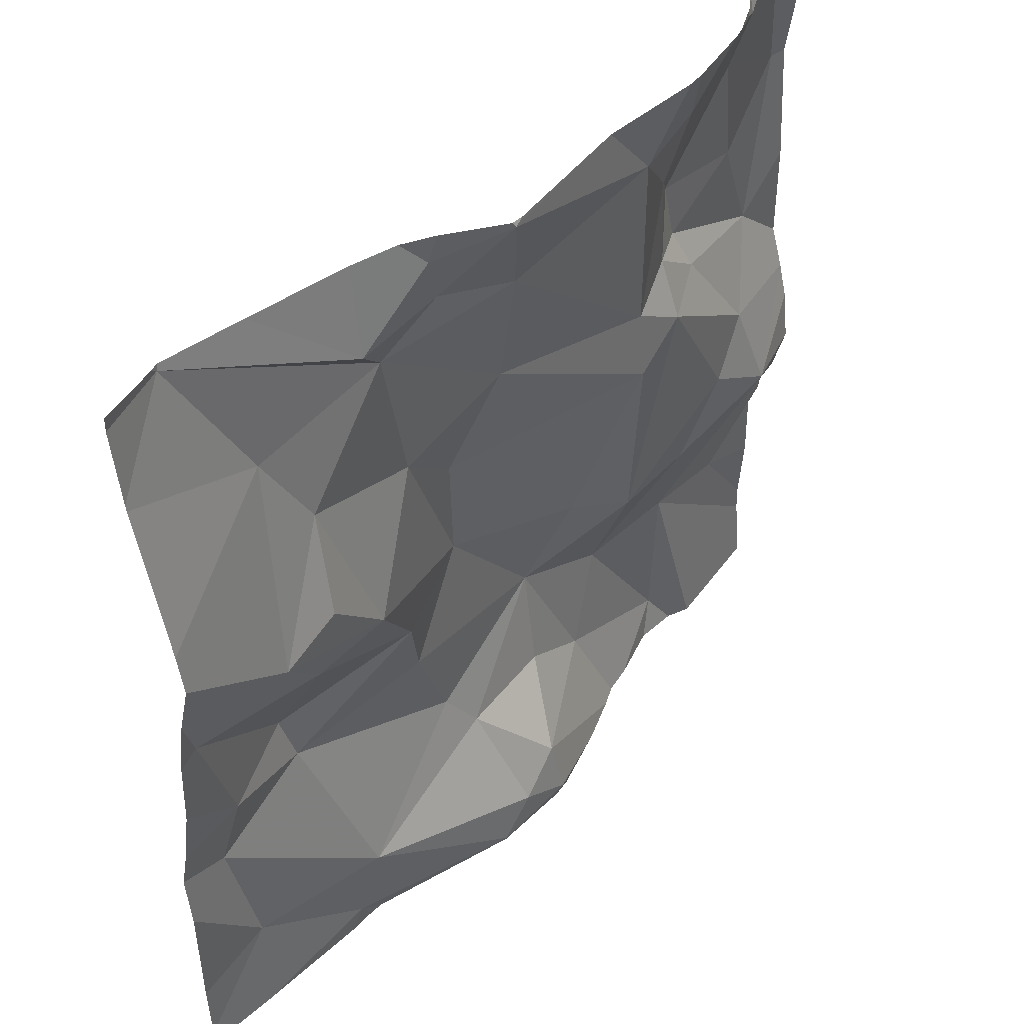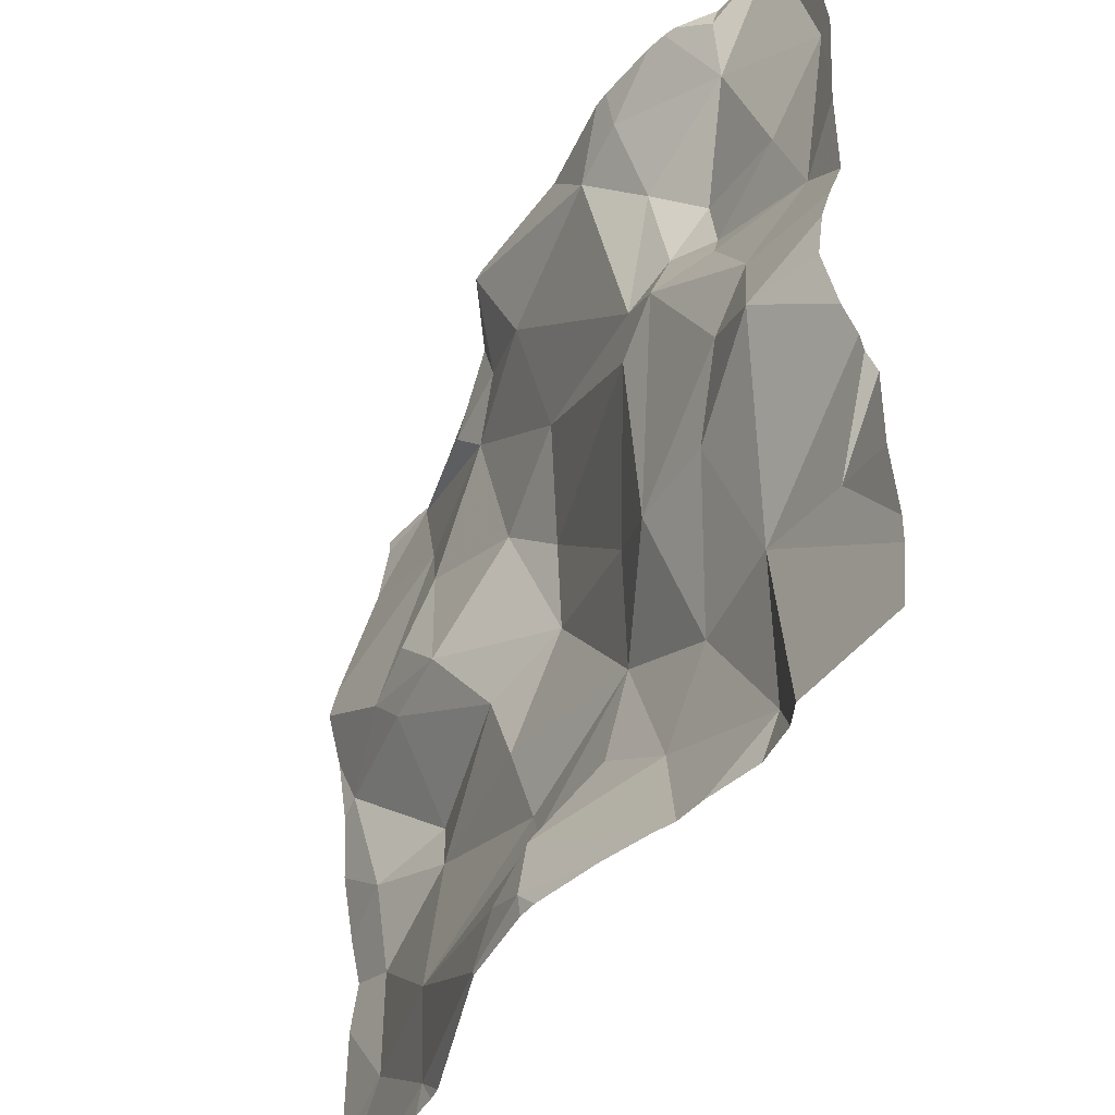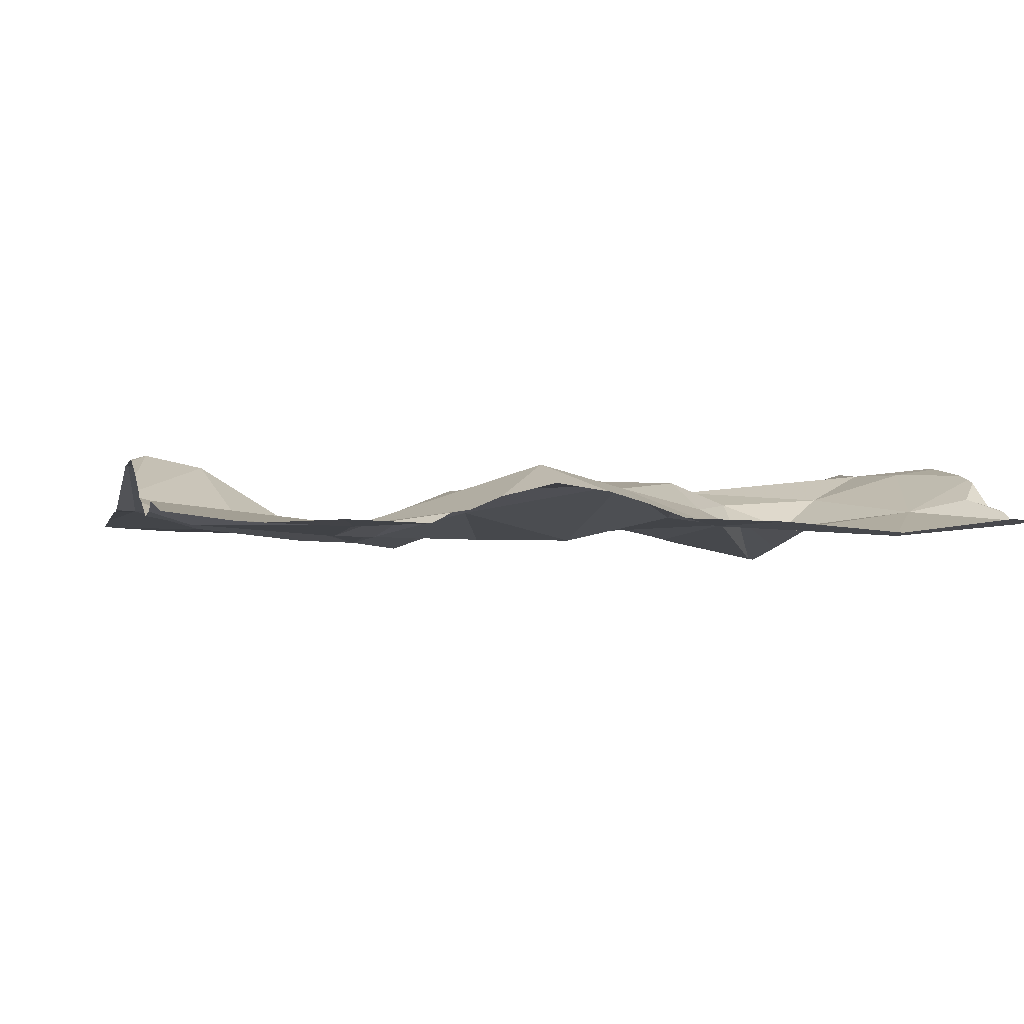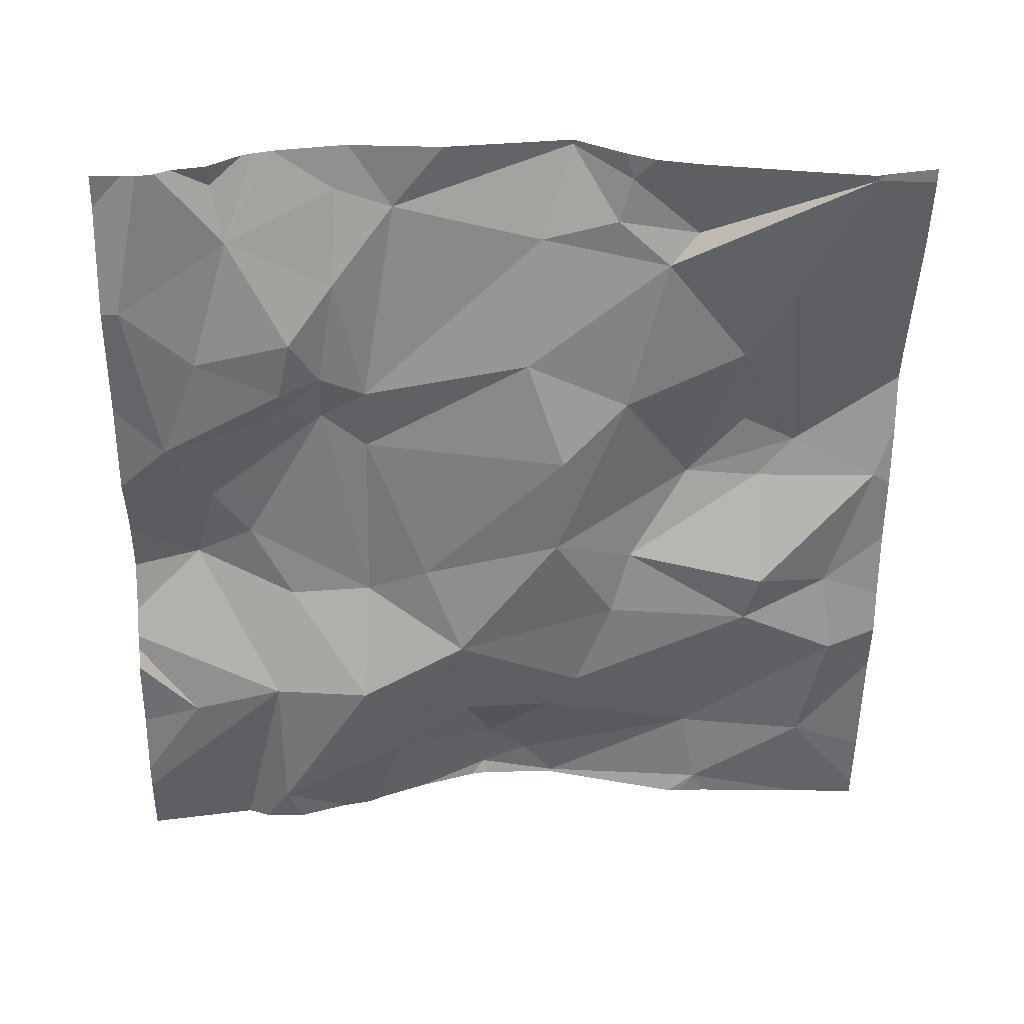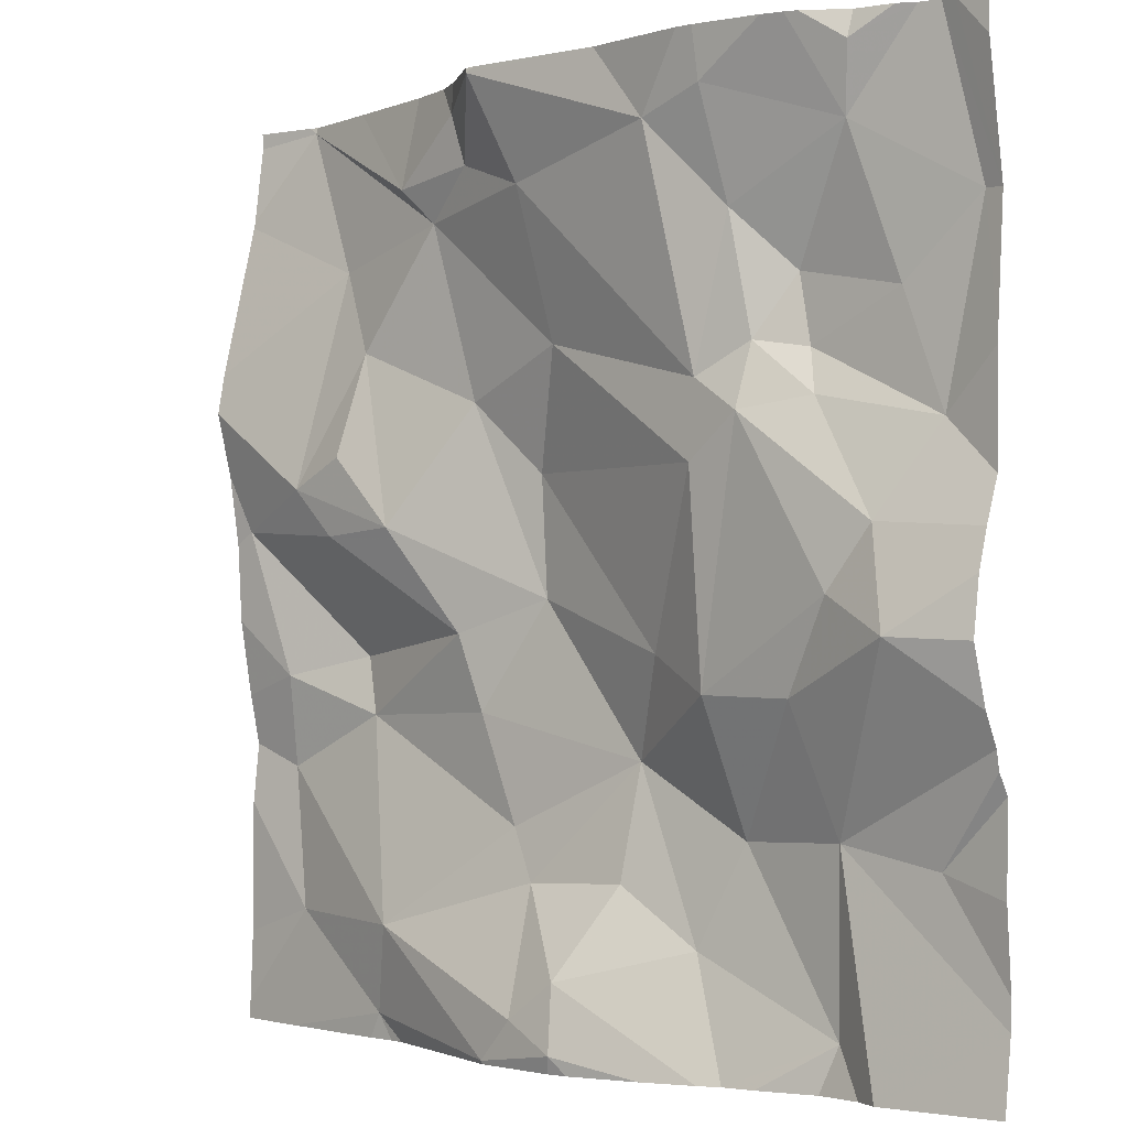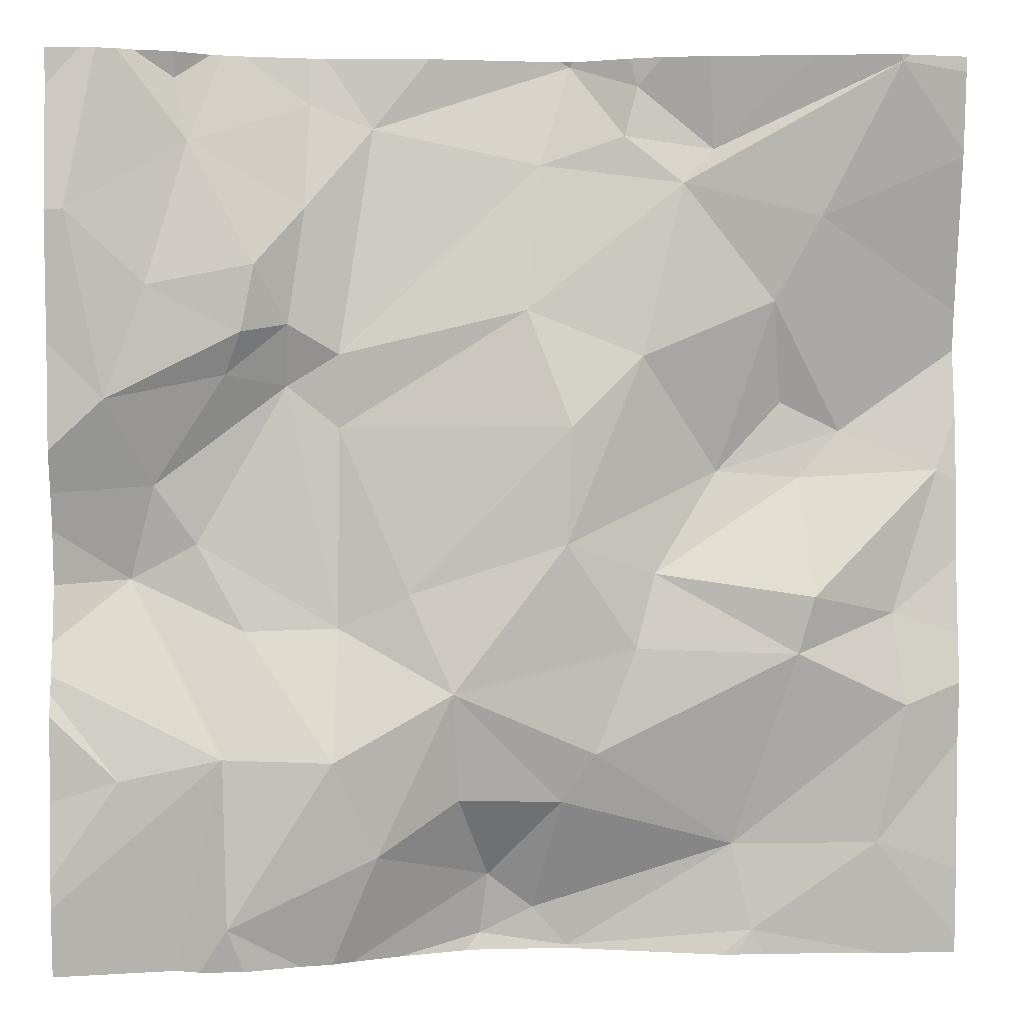
<metadata>
{"format":"obj","ext":"obj","renderer":"f3d","projection":"perspective","resolution":1024,"background":"white","views":[{"elev":47.0,"azim":-45.4,"up":"+Y"},{"elev":-46.2,"azim":65.1,"up":"+Y"},{"elev":-6.0,"azim":75.7,"up":"+Z"},{"elev":-55.5,"azim":179.2,"up":"+Z"},{"elev":-1.7,"azim":46.8,"up":"+Y"},{"elev":3.5,"azim":177.9,"up":"+Y"}]}
</metadata>
<code>
v -142 206.5 483.4
v -141.9 206.4 483.4
v -141.9 206.3 483.4
v -142 206.4 483.4
v -142.1 206.4 483.4
v -142.3 206.2 483.4
v -142 206.2 483.5
v -142 206.2 483.5
v -141.8 207.2 483.5
v -141.6 207.2 483.4
v -141.6 206.3 483.4
v -141.6 206.7 483.4
v -142 206.3 483.5
v -142.1 206.3 483.5
v -142.1 206.2 483.5
v -142.3 206.3 483.5
v -141.7 207.2 483.4
v -141.6 207.2 483.4
v -142.3 206.2 483.5
v -141.7 207.2 483.4
v -141.8 206.4 483.4
v -141.8 206.6 483.4
v -142.5 206.5 483.4
v -142.4 206.3 483.4
v -142.1 206.4 483.4
v -141.6 206.4 483.4
v -141.9 207.2 483.5
v -142.3 206.2 483.4
v -142.1 207.2 483.5
v -142.4 206.5 483.4
v -141.8 207.2 483.5
v -141.6 206.4 483.4
v -141.8 206.3 483.4
v -142.1 206.2 483.5
v -141.9 206.6 483.4
v -142.2 206.5 483.4
v -142.2 206.6 483.4
v -142.1 206.7 483.4
v -142.3 206.2 483.5
v -142 206.2 483.5
v -141.8 206.8 483.4
v -141.6 206.8 483.4
v -141.7 206.7 483.4
v -141.8 206.9 483.4
v -141.8 206.8 483.4
v -141.9 206.9 483.4
v -141.7 207.1 483.4
v -141.9 206.2 483.5
v -141.7 206.6 483.4
v -142.3 206.7 483.5
v -141.6 206.3 483.4
v -141.8 207 483.4
v -142.2 207.1 483.5
v -142.2 207 483.4
v -142.3 207.1 483.5
v -142.5 207.2 483.4
v -141.6 206.5 483.4
v -141.6 206.5 483.4
v -142.1 206.8 483.4
v -142.2 206.9 483.4
v -141.8 207 483.4
v -141.7 207.1 483.4
v -141.7 206.9 483.4
v -141.7 206.7 483.4
v -142.3 206.9 483.5
v -141.7 207.2 483.4
v -142.4 207 483.4
v -141.6 206.5 483.4
v -142.1 207.2 483.5
v -142.2 207.1 483.5
v -141.8 206.9 483.4
v -141.9 206.8 483.5
v -141.9 206.6 483.4
v -142.1 207.1 483.5
v -142.1 206.9 483.4
v -141.8 207.1 483.5
v -141.9 207.1 483.5
v -142.3 206.8 483.5
v -141.6 207 483.4
v -142.4 206.8 483.5
v -142.4 206.7 483.5
v -142.5 206.7 483.5
v -142.5 206.6 483.5
v -142.4 206.6 483.4
v -142.5 206.5 483.4
v -142.5 206.4 483.4
v -142.5 206.3 483.4
v -142.5 206.2 483.4
v -141.7 207.2 483.5
v -142 207.2 483.5
v -142.5 207.2 483.4
v -142.5 206.9 483.5
v -142.5 207.1 483.4
v -142.5 207.1 483.4
v -142.5 206.9 483.5
v -142.5 206.8 483.5
v -142.5 206.6 483.5
v -142.5 206.7 483.5
v -142.5 206.6 483.5
v -141.6 206.8 483.4
v -141.6 206.6 483.4
v -141.6 206.6 483.4
v -141.6 206.9 483.4
v -141.6 207 483.4
v -141.6 207.1 483.4
v -141.6 206.7 483.4
v -142.1 206.2 483.5
v -141.9 206.2 483.4
v -142.5 206.2 483.5
v -141.9 206.2 483.4
v -141.8 206.2 483.4
v -141.7 206.2 483.4
v -141.7 206.2 483.4
v -141.8 206.2 483.4
v -141.6 206.2 483.4
v -142.5 206.2 483.5
v -141.6 206.2 483.4
v -142.2 207.2 483.5
v -142.3 207.2 483.4
v -141.8 207.2 483.5
v -142.1 207.2 483.5
v -142.2 207.2 483.5
v -142.5 207.2 483.4
v -142.4 207.2 483.4
v -142.5 207.2 483.4
v -142.5 207.2 483.4
v -141.6 207.2 483.4
v -141.6 207.2 483.4
f 2 1 3
f 1 4 3
f 5 4 1
f 13 4 5
f 15 14 16
f 15 19 6
f 2 21 22
f 24 23 85
f 5 16 14
f 25 16 5
f 7 15 107
f 119 55 118
f 118 70 122
f 16 19 15
f 8 14 15
f 13 14 8
f 13 8 48
f 16 24 19
f 30 23 16
f 103 42 100
f 25 30 16
f 19 24 88
f 32 21 51
f 33 2 3
f 33 3 110
f 58 32 68
f 112 33 113
f 29 69 90
f 2 35 1
f 110 3 108
f 90 77 27
f 20 47 17
f 2 33 21
f 3 13 108
f 13 3 4
f 13 5 14
f 23 24 16
f 1 25 5
f 37 36 38
f 42 41 43
f 45 44 46
f 42 43 12
f 109 19 88
f 50 37 38
f 46 44 52
f 54 53 55
f 102 49 58
f 38 59 60
f 62 61 63
f 64 43 45
f 60 65 50
f 18 105 128
f 53 69 70
f 42 63 71
f 72 59 73
f 75 74 54
f 108 13 48
f 27 76 31
f 71 44 41
f 65 78 50
f 75 46 74
f 79 42 103
f 107 15 34
f 45 43 41
f 62 79 10
f 76 52 62
f 77 52 76
f 79 63 42
f 10 104 127
f 71 41 42
f 45 41 44
f 61 71 63
f 65 67 80
f 73 35 72
f 74 69 53
f 74 77 69
f 61 52 44
f 77 46 52
f 61 62 52
f 69 77 90
f 55 70 118
f 53 70 55
f 1 38 36
f 36 37 30
f 80 67 92
f 54 60 75
f 49 21 58
f 81 50 80
f 50 78 80
f 9 62 120
f 50 38 60
f 59 75 60
f 75 59 72
f 74 53 54
f 70 69 121
f 55 56 54
f 62 47 89
f 77 74 46
f 80 78 65
f 46 75 72
f 82 80 95
f 93 56 94
f 123 55 124
f 1 73 38
f 45 46 72
f 35 64 45
f 22 64 35
f 59 38 73
f 37 50 81
f 35 73 1
f 25 1 36
f 85 83 97
f 83 82 98
f 84 81 82
f 83 84 82
f 83 23 30
f 101 49 102
f 84 83 30
f 49 22 21
f 35 2 22
f 30 25 36
f 43 64 49
f 12 49 106
f 7 8 15
f 81 84 37
f 84 30 37
f 63 79 62
f 65 60 54
f 47 62 17
f 67 65 54
f 61 44 71
f 56 67 54
f 72 35 45
f 17 62 10
f 81 80 82
f 22 49 64
f 100 42 12
f 85 23 83
f 86 24 85
f 12 43 49
f 34 15 6
f 87 24 86
f 88 24 87
f 26 32 11
f 109 88 116
f 6 19 28
f 10 79 104
f 91 56 125
f 57 32 26
f 92 67 93
f 9 76 62
f 68 32 57
f 93 67 56
f 94 56 91
f 28 19 39
f 95 80 92
f 39 19 109
f 96 82 95
f 58 21 32
f 11 32 51
f 97 83 99
f 51 21 112
f 98 82 96
f 99 83 98
f 40 8 7
f 104 79 103
f 31 76 9
f 104 105 18
f 106 49 101
f 48 8 40
f 111 33 110
f 112 21 33
f 27 77 76
f 66 47 20
f 113 33 114
f 114 33 111
f 115 51 112
f 89 47 66
f 117 51 115
f 120 62 89
f 121 69 29
f 122 70 121
f 123 56 55
f 124 55 119
f 125 56 123
f 126 91 125
f 127 104 18

</code>
